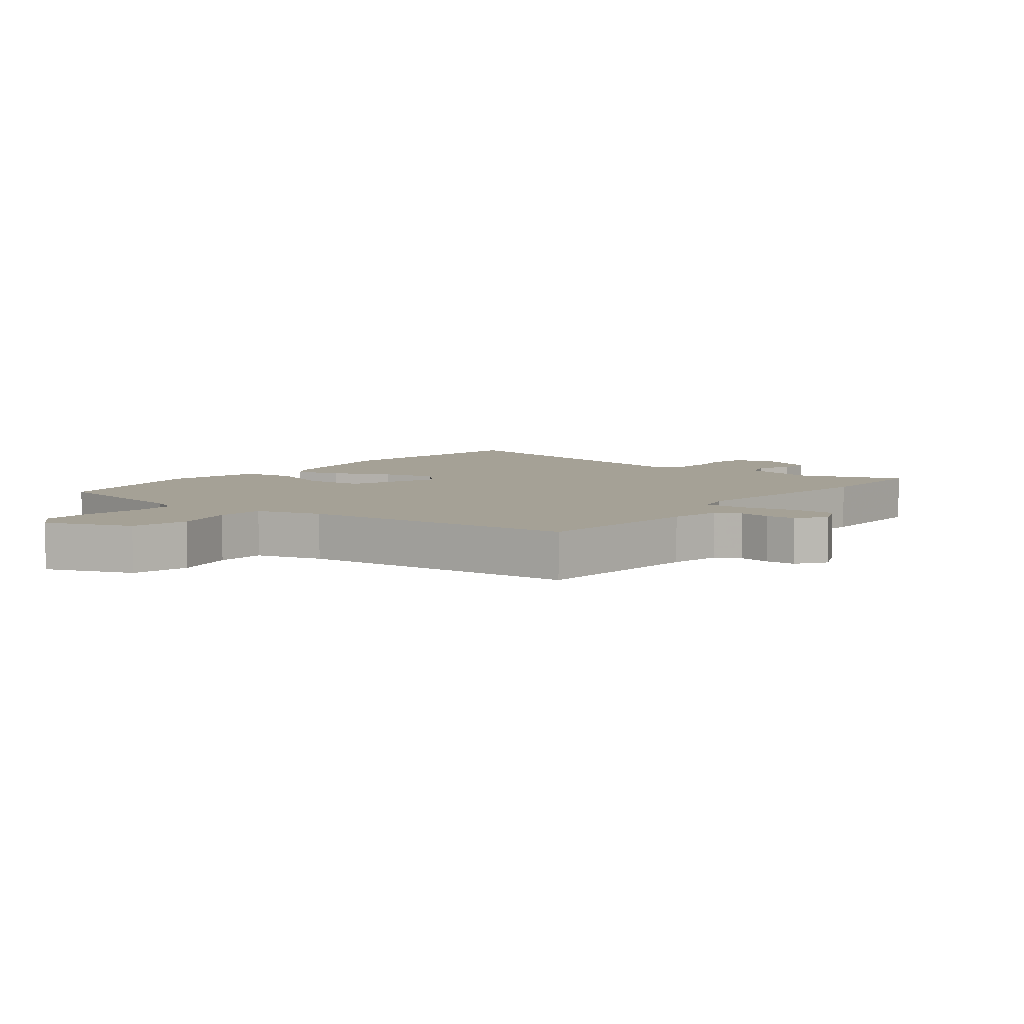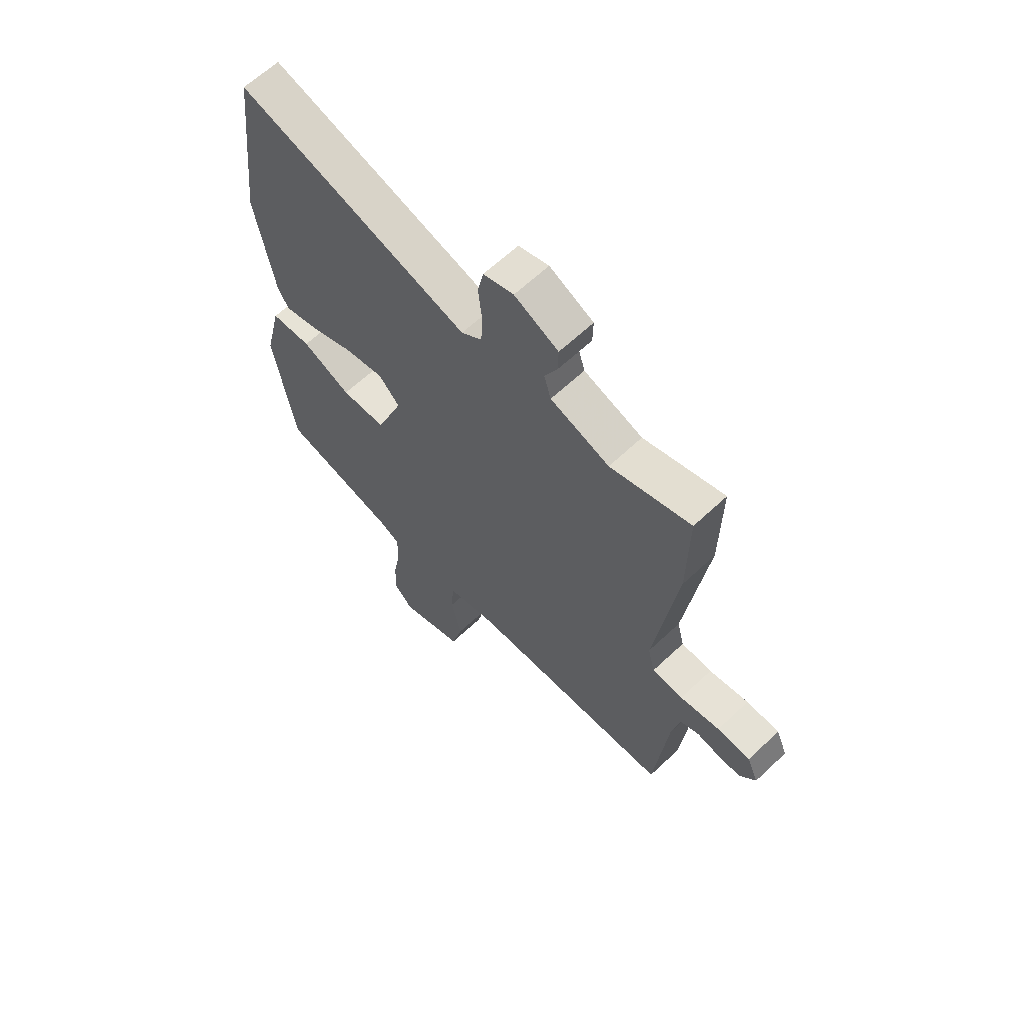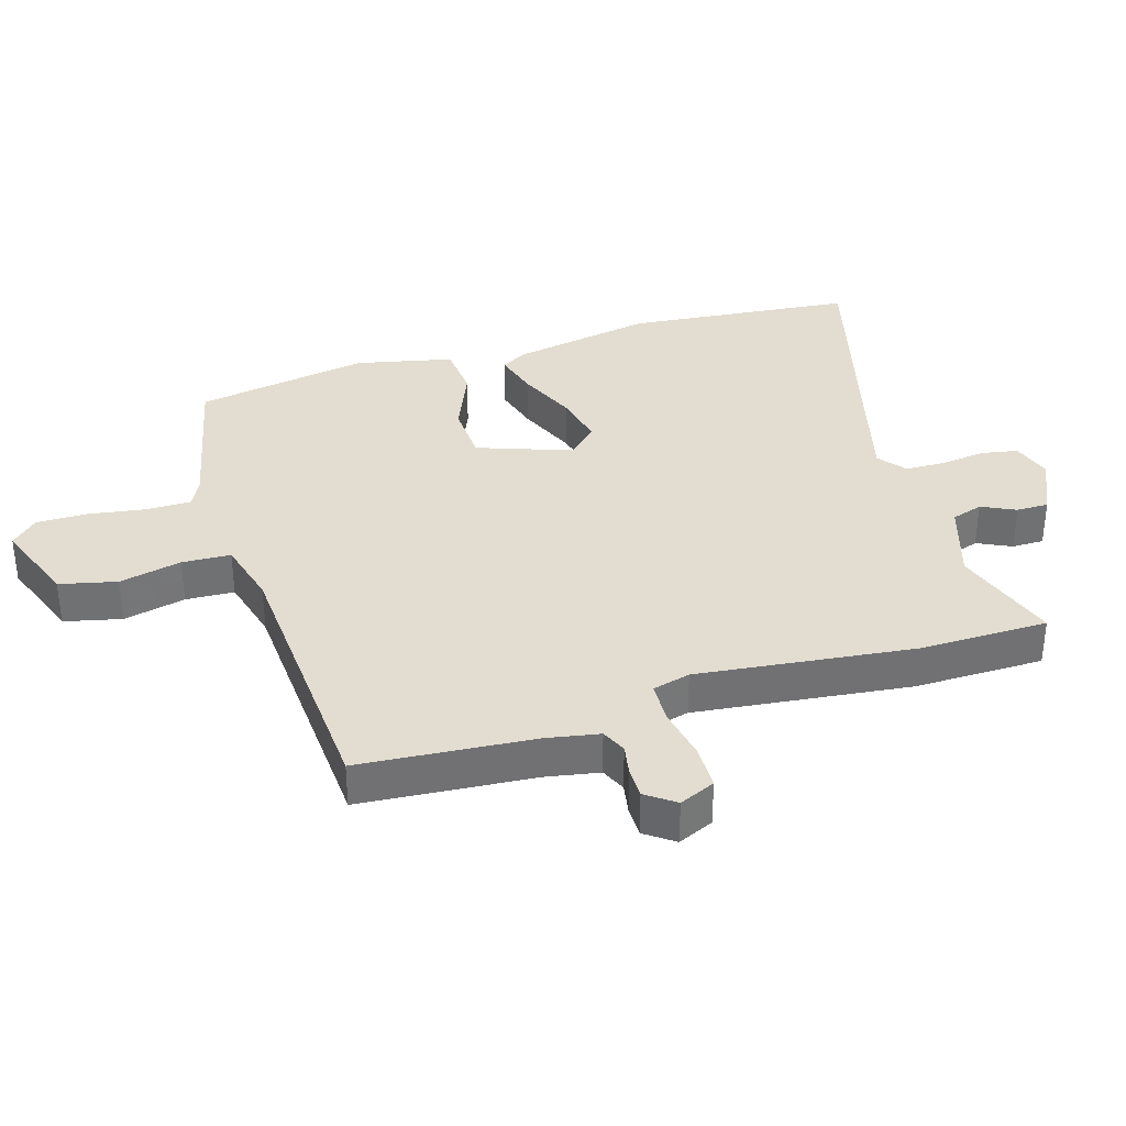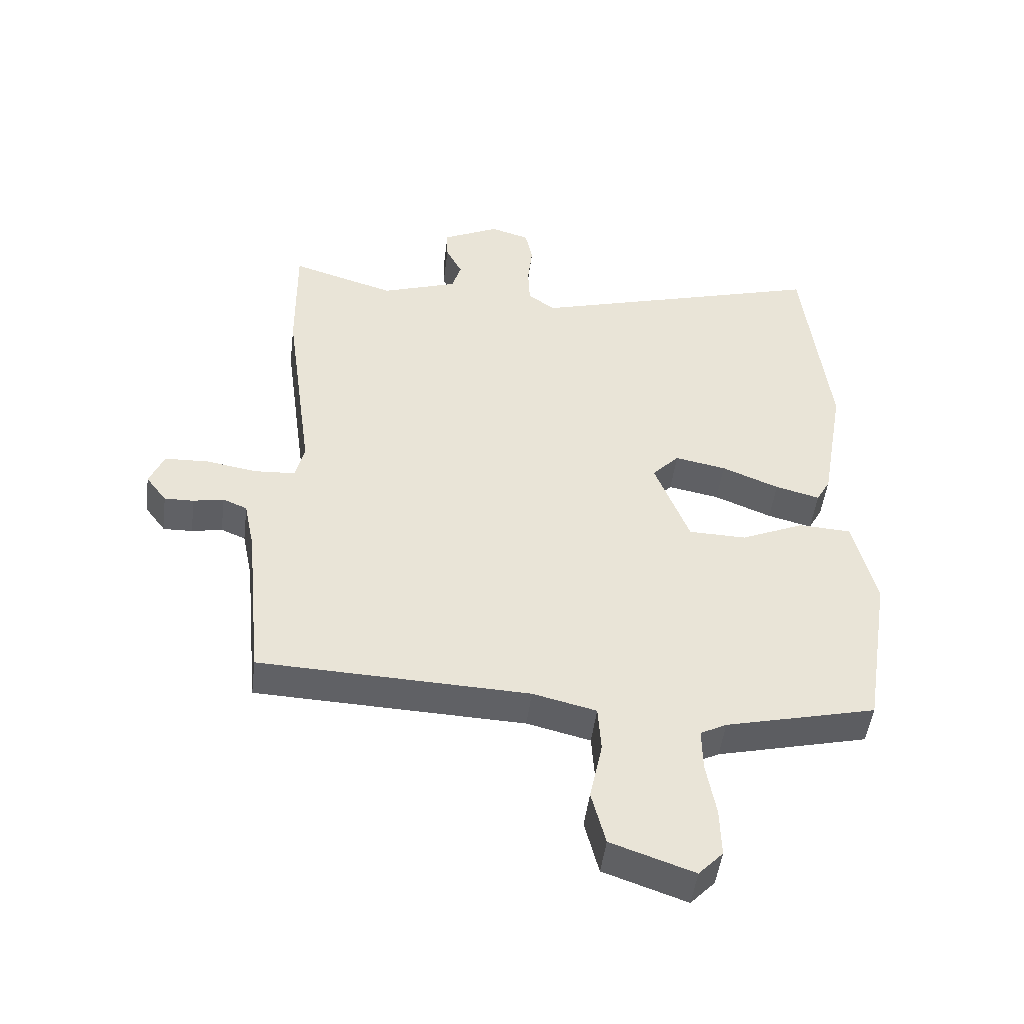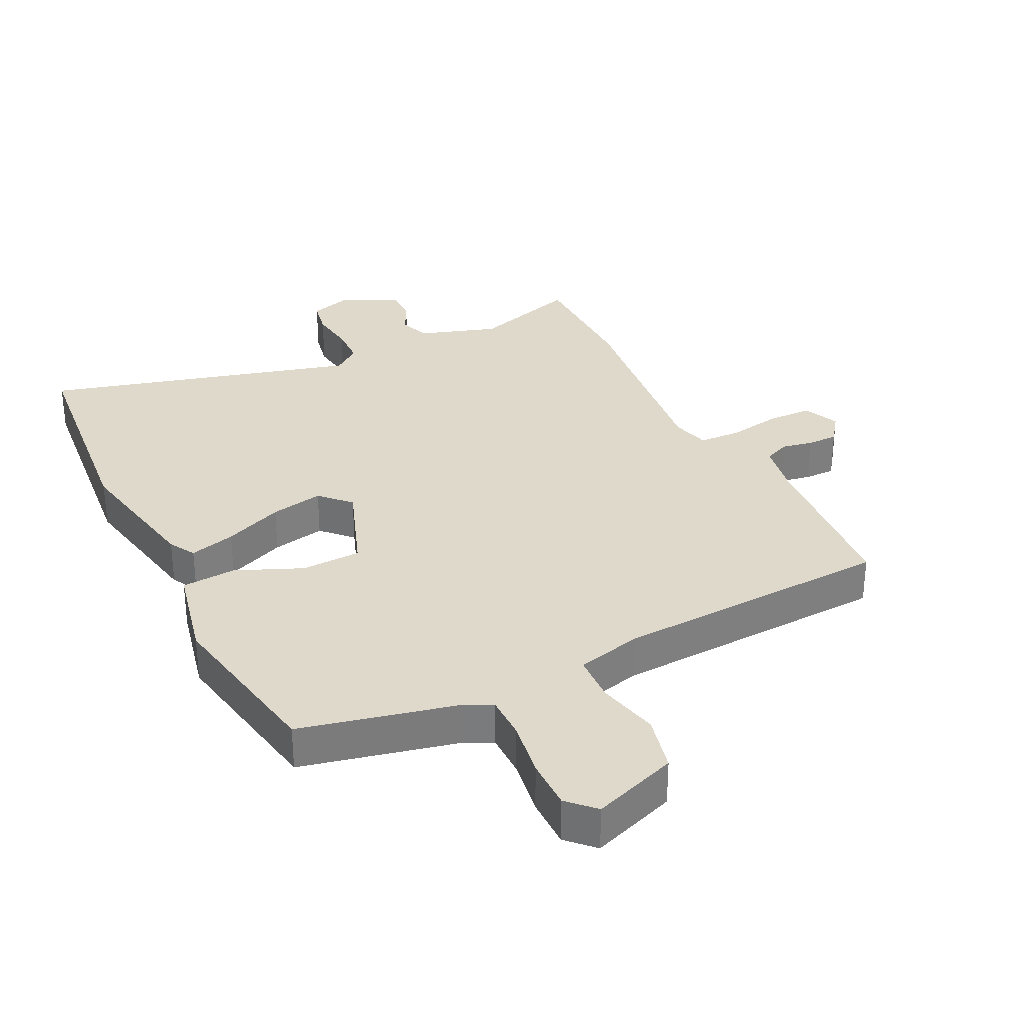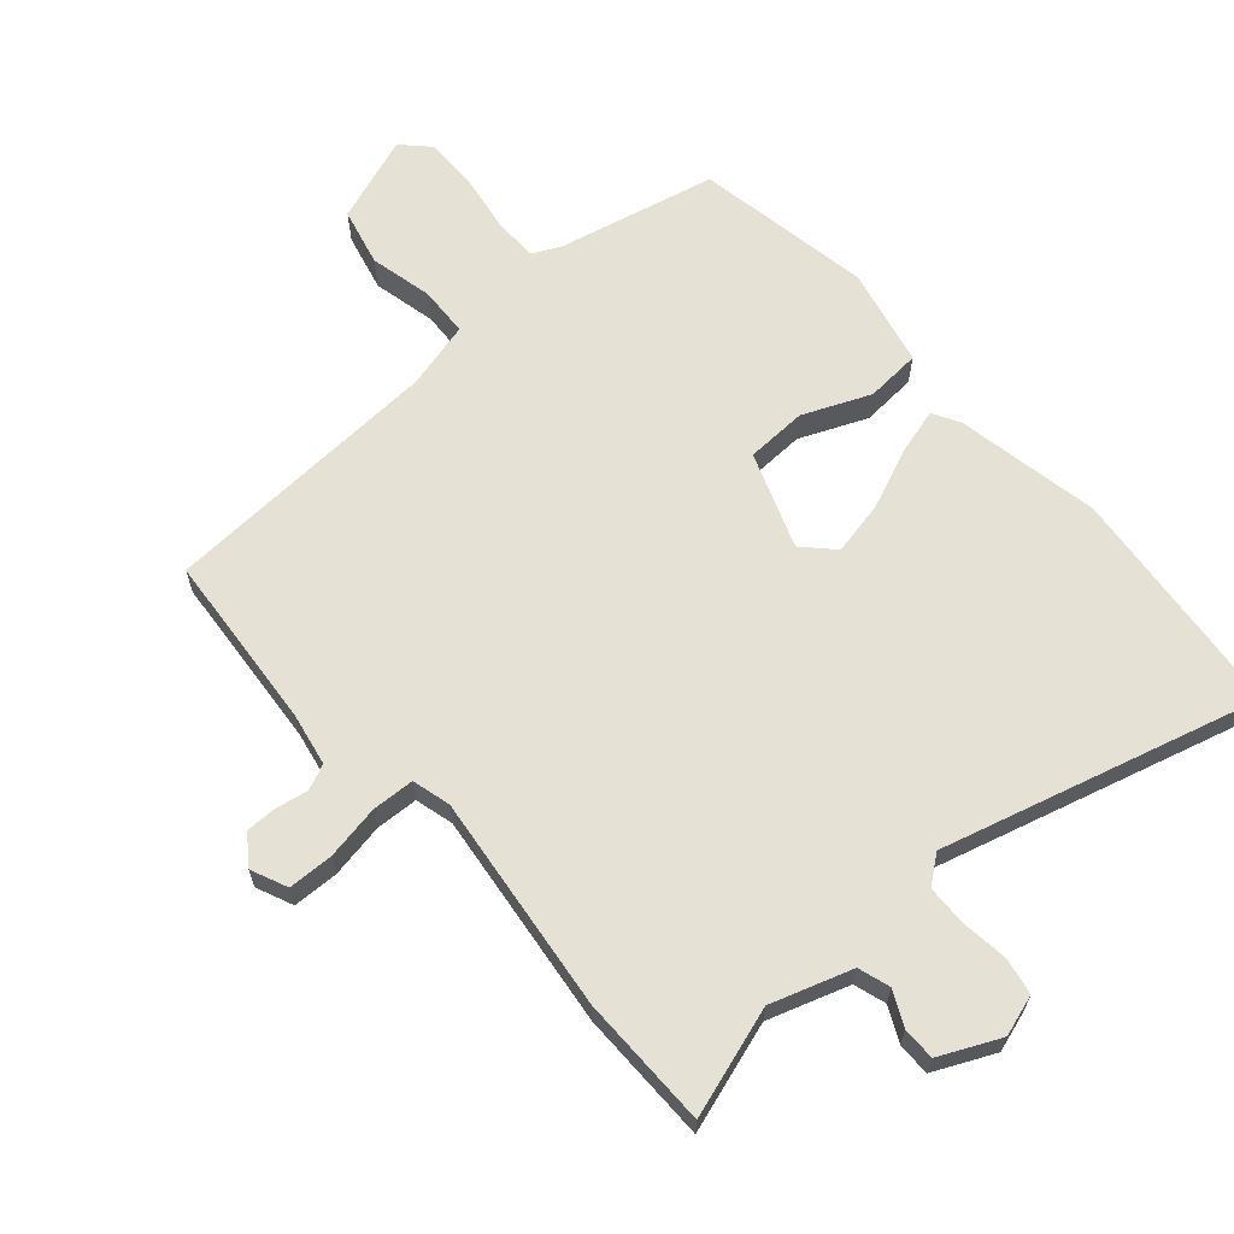
<metadata>
{"format":"obj","ext":"obj","renderer":"f3d","projection":"perspective","resolution":1024,"background":"white","views":[{"elev":6.0,"azim":-143.7,"up":"+Y"},{"elev":63.7,"azim":-133.5,"up":"+Z"},{"elev":35.1,"azim":-108.2,"up":"+Y"},{"elev":-48.1,"azim":-7.0,"up":"+Z"},{"elev":31.7,"azim":152.8,"up":"+Y"},{"elev":64.4,"azim":-42.1,"up":"+Y"}]}
</metadata>
<code>
v 0.481 0.07 0.666
v 0.523 0.07 0.305
v 0.484 0.07 0.08
v 0.461 0.07 0.038
v 0.388 0.07 0.057
v 0.294 0.07 0.095
v 0.21 0.07 0.111
v 0.166 0.07 0.064
v 0.223 0.07 -0.084
v 0.318 0.07 -0.086
v 0.422 0.07 -0.04
v 0.508 0.07 -0.045
v 0.545 0.07 -0.198
v 0.501 0.07 -0.474
v 0.254 0.07 -0.534
v 0.211 0.07 -0.556
v 0.212 0.07 -0.626
v 0.228 0.07 -0.717
v 0.23 0.07 -0.798
v 0.19 0.07 -0.84
v 0.054 0.07 -0.793
v 0.031 0.07 -0.703
v 0.052 0.07 -0.604
v 0.047 0.07 -0.527
v -0.057 0.07 -0.502
v -0.498 0.07 -0.485
v -0.525 0.07 -0.21
v -0.542 0.07 -0.127
v -0.582 0.07 -0.11
v -0.632 0.07 -0.12
v -0.68 0.07 -0.121
v -0.714 0.07 -0.076
v -0.69 0.07 -0.019
v -0.619 0.07 -0.016
v -0.534 0.07 -0.03
v -0.468 0.07 -0.026
v -0.453 0.07 0.034
v -0.499 0.07 0.374
v -0.501 0.07 0.579
v -0.33 0.07 0.527
v -0.205 0.07 0.57
v -0.19 0.07 0.62
v -0.217 0.07 0.673
v -0.218 0.07 0.724
v -0.125 0.07 0.769
v -0.061 0.07 0.75
v -0.049 0.07 0.693
v -0.057 0.07 0.621
v -0.054 0.07 0.557
v -0.01 0.07 0.524
v 0.481 0 0.666
v 0.523 0 0.305
v 0.484 0 0.08
v 0.461 0 0.038
v 0.388 0 0.057
v 0.294 0 0.095
v 0.21 0 0.111
v 0.166 0 0.064
v 0.223 0 -0.084
v 0.318 0 -0.086
v 0.422 0 -0.04
v 0.508 0 -0.045
v 0.545 0 -0.198
v 0.501 0 -0.474
v 0.254 0 -0.534
v 0.211 0 -0.556
v 0.212 0 -0.626
v 0.228 0 -0.717
v 0.23 0 -0.798
v 0.19 0 -0.84
v 0.054 0 -0.793
v 0.031 0 -0.703
v 0.052 0 -0.604
v 0.047 0 -0.527
v -0.057 0 -0.502
v -0.498 0 -0.485
v -0.525 0 -0.21
v -0.542 0 -0.127
v -0.582 0 -0.11
v -0.632 0 -0.12
v -0.68 0 -0.121
v -0.714 0 -0.076
v -0.69 0 -0.019
v -0.619 0 -0.016
v -0.534 0 -0.03
v -0.468 0 -0.026
v -0.453 0 0.034
v -0.499 0 0.374
v -0.501 0 0.579
v -0.33 0 0.527
v -0.205 0 0.57
v -0.19 0 0.62
v -0.217 0 0.673
v -0.218 0 0.724
v -0.125 0 0.769
v -0.061 0 0.75
v -0.049 0 0.693
v -0.057 0 0.621
v -0.054 0 0.557
v -0.01 0 0.524
f 46 47 48
f 45 46 48
f 44 45 48
f 43 44 48
f 42 43 48
f 41 42 48 49
f 40 41 49 50
f 37 38 39 40
f 33 34 35
f 32 33 35
f 31 32 35
f 30 31 35
f 29 30 35
f 28 29 35 36
f 27 28 36
f 25 26 27 36
f 24 25 36 37
f 21 22 23
f 20 21 23
f 19 20 23
f 18 19 23
f 17 18 23
f 16 17 23 24
f 37 40 50
f 24 37 50
f 16 24 50
f 15 16 50
f 13 14 15
f 12 13 15
f 11 12 15
f 10 11 15
f 4 5 6
f 3 4 6
f 2 3 6
f 1 2 6
f 50 1 6
f 50 6 7
f 9 10 15
f 8 9 15
f 8 15 50
f 7 8 50
f 98 97 96
f 98 96 95
f 98 95 94
f 98 94 93
f 98 93 92
f 99 98 92 91
f 100 99 91 90
f 90 89 88 87
f 85 84 83
f 85 83 82
f 85 82 81
f 85 81 80
f 85 80 79
f 86 85 79 78
f 86 78 77
f 86 77 76 75
f 87 86 75 74
f 73 72 71
f 73 71 70
f 73 70 69
f 73 69 68
f 73 68 67
f 74 73 67 66
f 100 90 87
f 100 87 74
f 100 74 66
f 100 66 65
f 65 64 63
f 65 63 62
f 65 62 61
f 65 61 60
f 56 55 54
f 56 54 53
f 56 53 52
f 56 52 51
f 56 51 100
f 57 56 100
f 65 60 59
f 65 59 58
f 100 65 58
f 100 58 57
f 1 51 52 2
f 2 52 53 3
f 3 53 54 4
f 4 54 55 5
f 5 55 56 6
f 6 56 57 7
f 7 57 58 8
f 8 58 59 9
f 9 59 60 10
f 10 60 61 11
f 11 61 62 12
f 12 62 63 13
f 13 63 64 14
f 14 64 65 15
f 15 65 66 16
f 16 66 67 17
f 17 67 68 18
f 18 68 69 19
f 19 69 70 20
f 20 70 71 21
f 21 71 72 22
f 22 72 73 23
f 23 73 74 24
f 24 74 75 25
f 25 75 76 26
f 26 76 77 27
f 27 77 78 28
f 28 78 79 29
f 29 79 80 30
f 30 80 81 31
f 31 81 82 32
f 32 82 83 33
f 33 83 84 34
f 34 84 85 35
f 35 85 86 36
f 36 86 87 37
f 37 87 88 38
f 38 88 89 39
f 39 89 90 40
f 40 90 91 41
f 41 91 92 42
f 42 92 93 43
f 43 93 94 44
f 44 94 95 45
f 45 95 96 46
f 46 96 97 47
f 47 97 98 48
f 48 98 99 49
f 49 99 100 50
f 50 100 51 1

</code>
